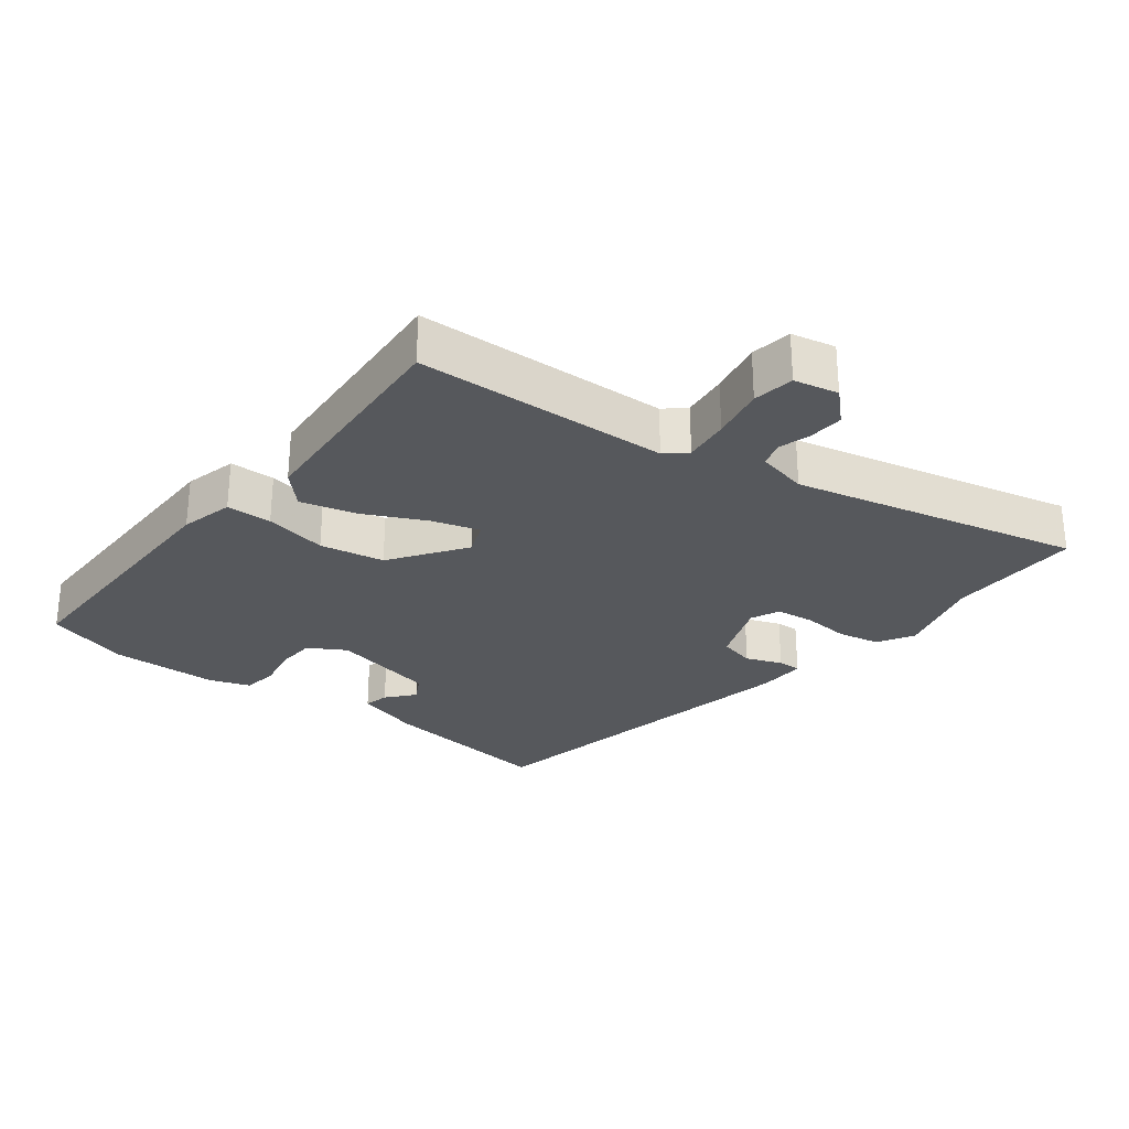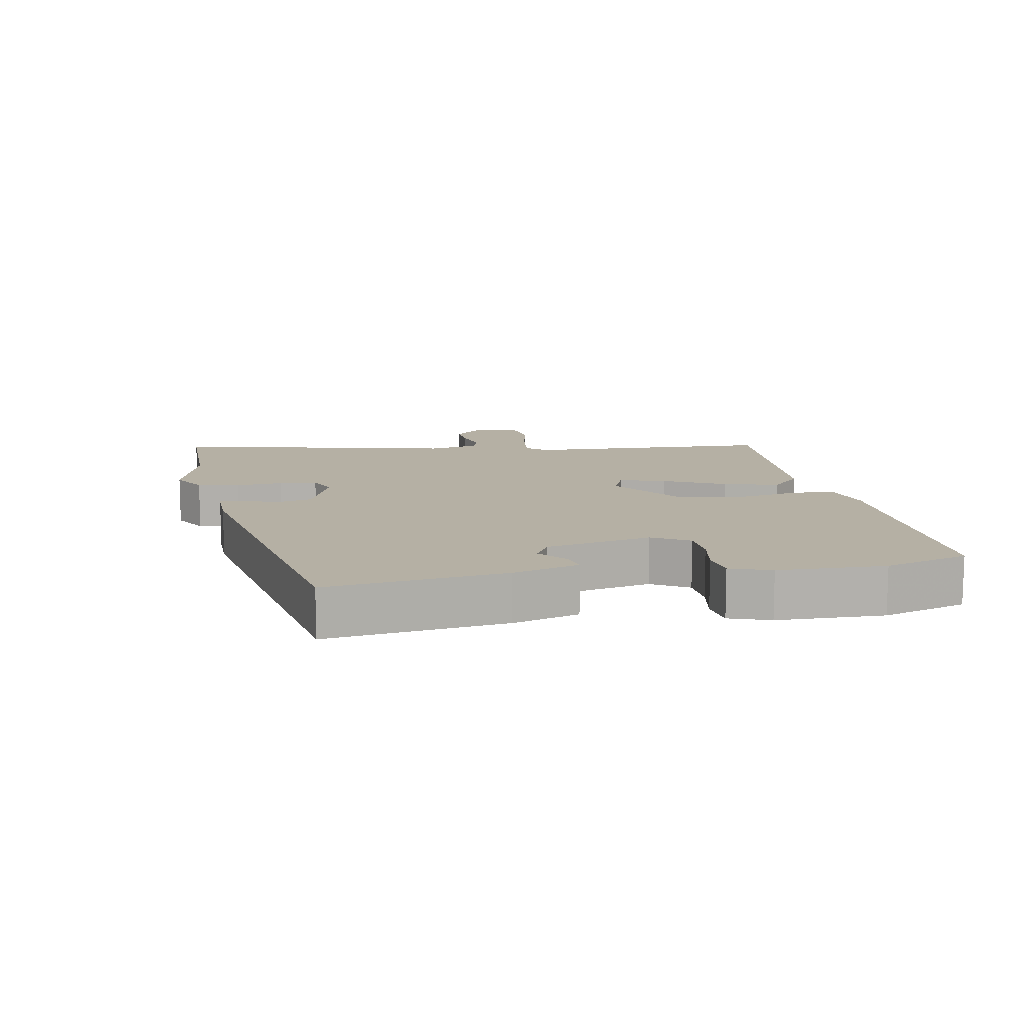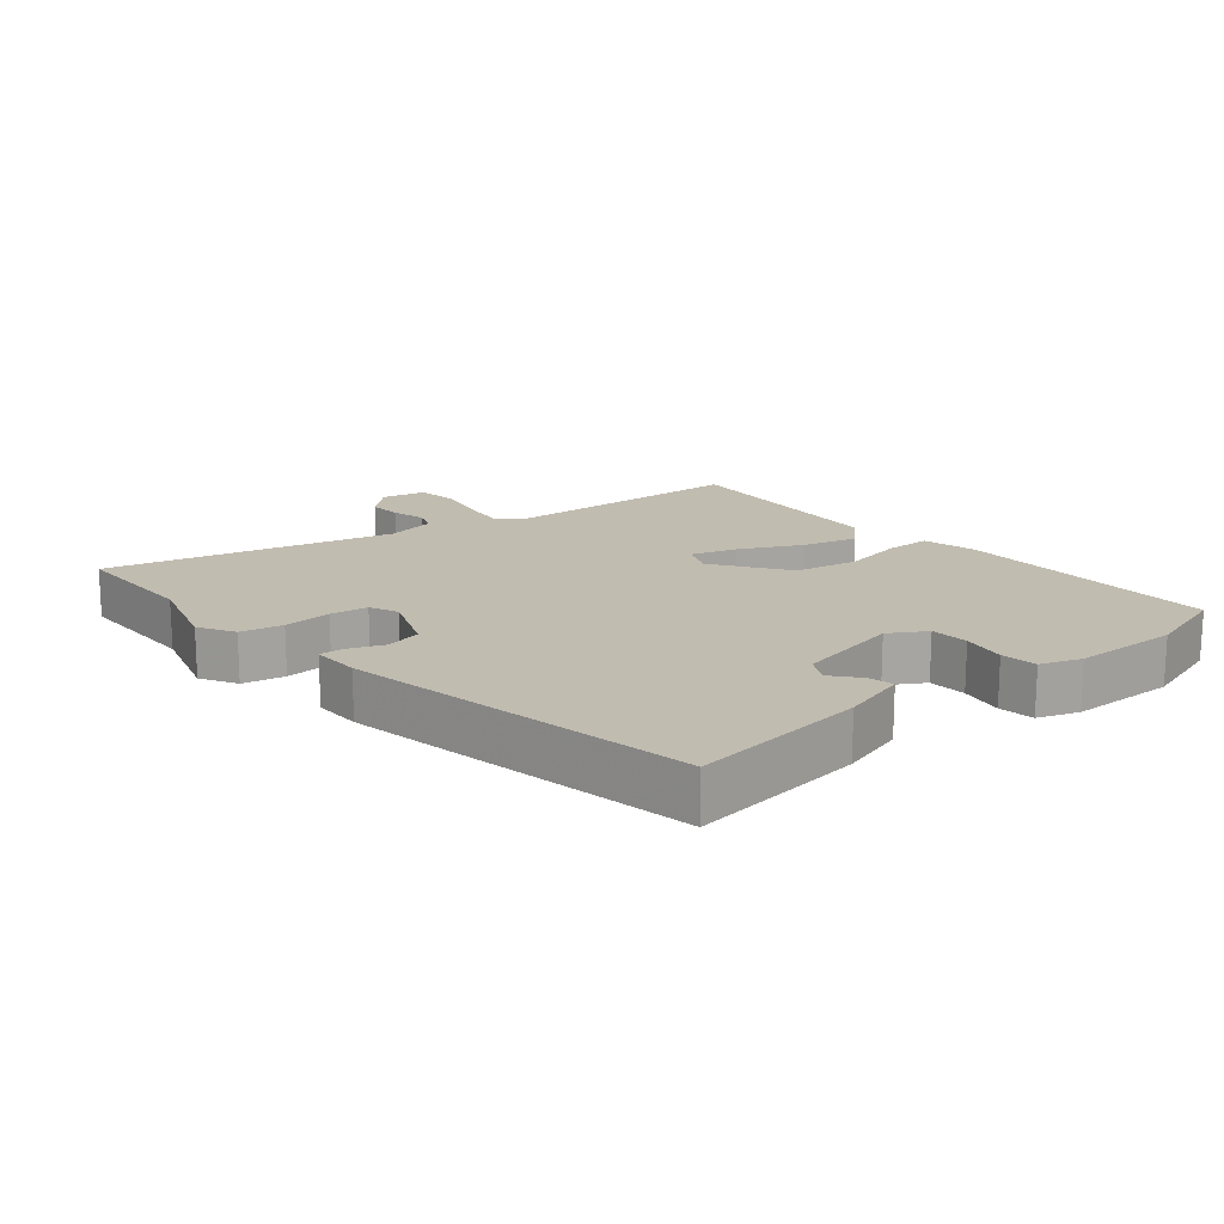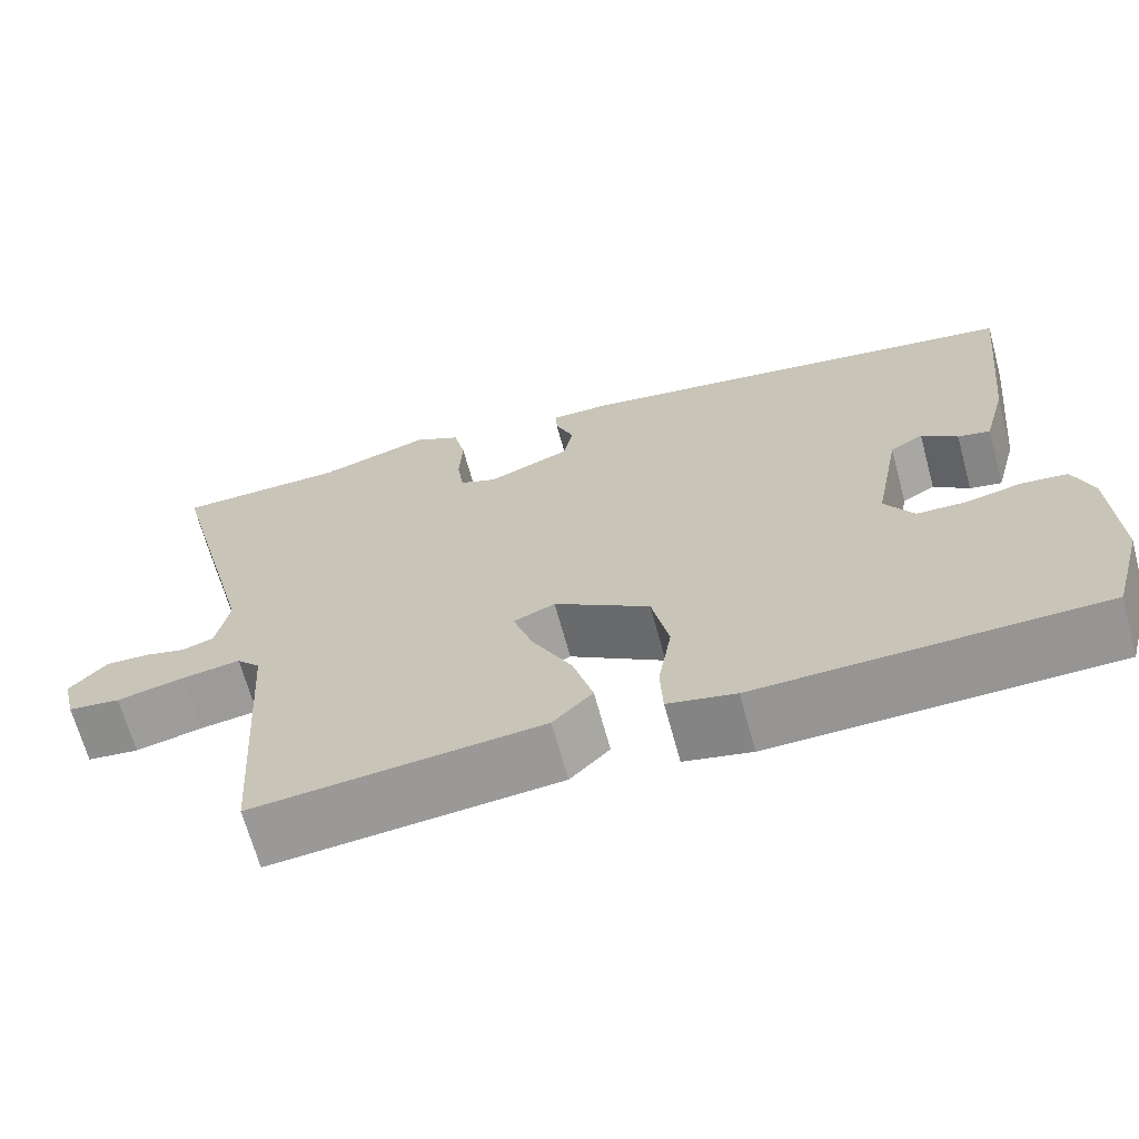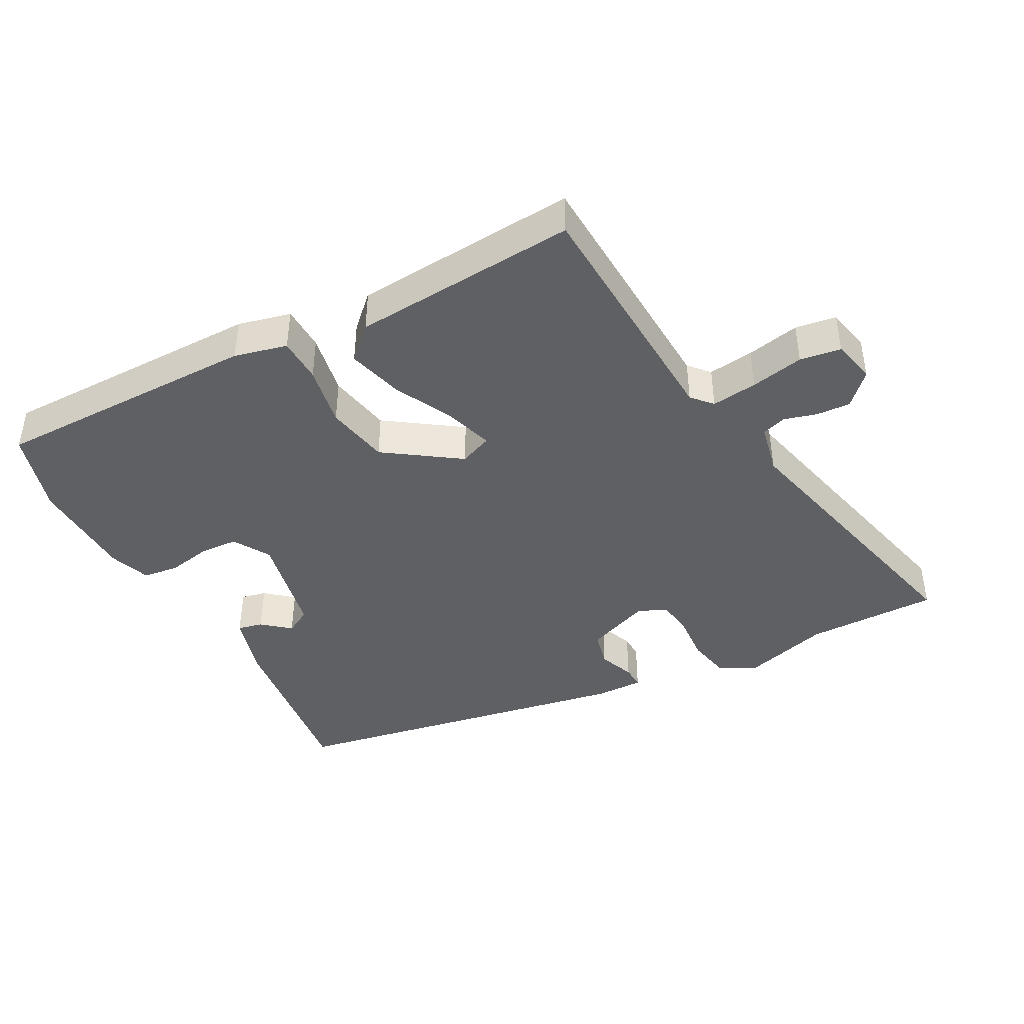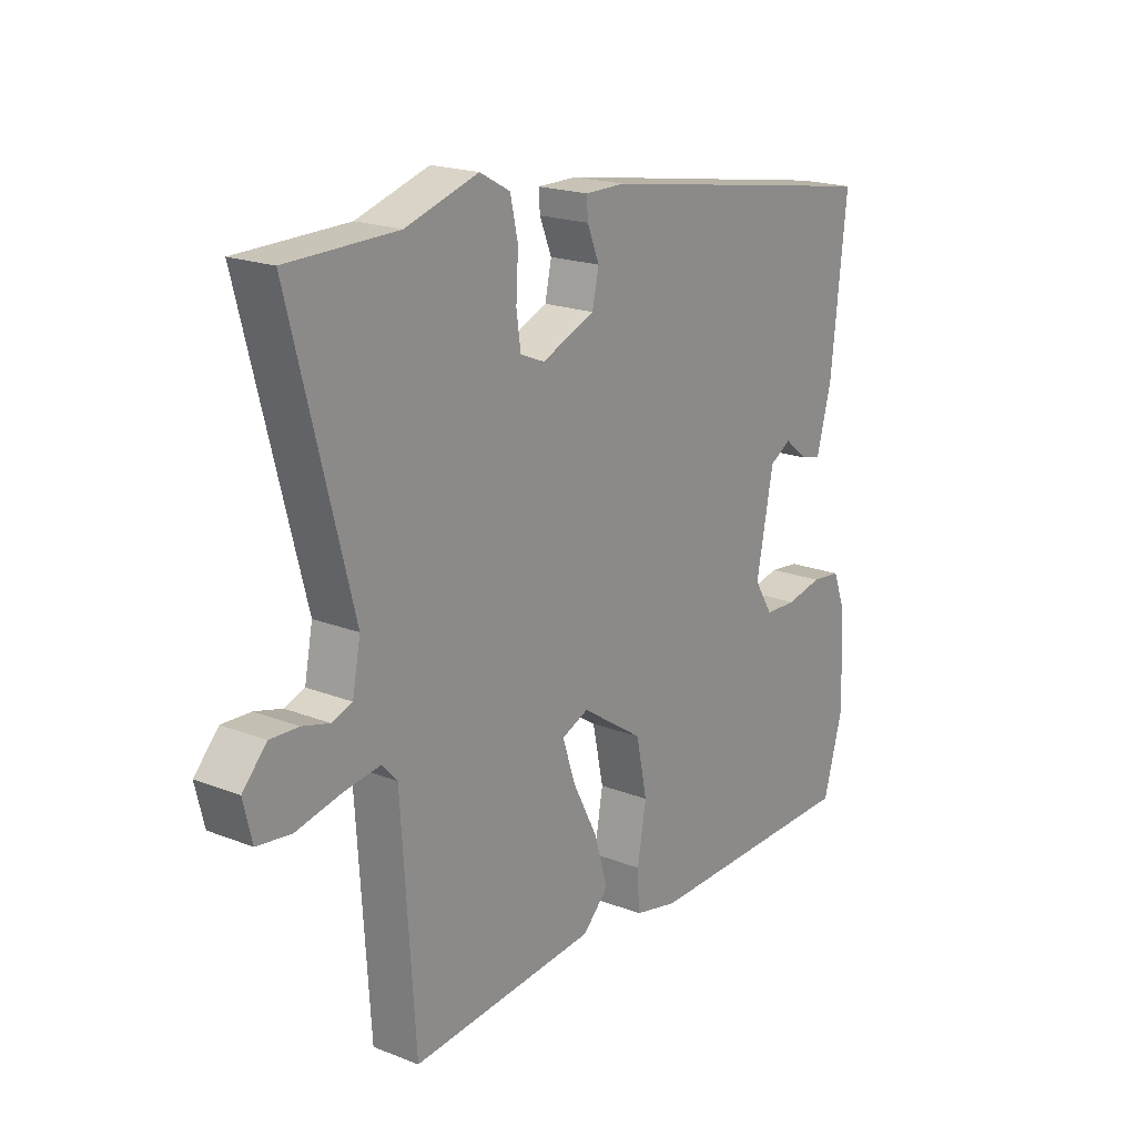
<metadata>
{"format":"obj","ext":"obj","renderer":"f3d","projection":"perspective","resolution":1024,"background":"white","views":[{"elev":-27.8,"azim":-129.2,"up":"+Y"},{"elev":11.6,"azim":78.2,"up":"+Y"},{"elev":16.6,"azim":49.2,"up":"+Y"},{"elev":-67.2,"azim":15.2,"up":"+Z"},{"elev":-42.1,"azim":-152.9,"up":"+Y"},{"elev":19.5,"azim":-53.8,"up":"+Z"}]}
</metadata>
<code>
v 0.497 0.07 0.399
v 0.468 0.07 0.13
v 0.441 0.07 0.03
v 0.403 0.07 0.038
v 0.361 0.07 0.072
v 0.322 0.07 0.049
v 0.291 0.07 -0.111
v 0.325 0.07 -0.166
v 0.383 0.07 -0.168
v 0.449 0.07 -0.154
v 0.503 0.07 -0.16
v 0.526 0.07 -0.221
v 0.533 0.07 -0.382
v 0.497 0.07 -0.51
v 0.094 0.07 -0.517
v 0.014 0.07 -0.499
v 0.011 0.07 -0.431
v 0.027 0.07 -0.337
v 0.007 0.07 -0.241
v -0.106 0.07 -0.166
v -0.155 0.07 -0.187
v -0.132 0.07 -0.257
v -0.085 0.07 -0.348
v -0.061 0.07 -0.431
v -0.108 0.07 -0.478
v -0.448 0.07 -0.509
v -0.473 0.07 -0.13
v -0.501 0.07 -0.1
v -0.57 0.07 -0.11
v -0.65 0.07 -0.128
v -0.712 0.07 -0.12
v -0.728 0.07 -0.054
v -0.684 0.07 -0.006
v -0.632 0.07 -0.008
v -0.583 0.07 -0.021
v -0.546 0.07 -0.008
v -0.531 0.07 0.069
v -0.642 0.07 0.498
v -0.442 0.07 0.501
v -0.31 0.07 0.542
v -0.255 0.07 0.512
v -0.241 0.07 0.449
v -0.245 0.07 0.377
v -0.237 0.07 0.32
v -0.193 0.07 0.302
v -0.096 0.07 0.342
v -0.084 0.07 0.397
v -0.106 0.07 0.451
v -0.108 0.07 0.486
v -0.035 0.07 0.486
v 0.497 0 0.399
v 0.468 0 0.13
v 0.441 0 0.03
v 0.403 0 0.038
v 0.361 0 0.072
v 0.322 0 0.049
v 0.291 0 -0.111
v 0.325 0 -0.166
v 0.383 0 -0.168
v 0.449 0 -0.154
v 0.503 0 -0.16
v 0.526 0 -0.221
v 0.533 0 -0.382
v 0.497 0 -0.51
v 0.094 0 -0.517
v 0.014 0 -0.499
v 0.011 0 -0.431
v 0.027 0 -0.337
v 0.007 0 -0.241
v -0.106 0 -0.166
v -0.155 0 -0.187
v -0.132 0 -0.257
v -0.085 0 -0.348
v -0.061 0 -0.431
v -0.108 0 -0.478
v -0.448 0 -0.509
v -0.473 0 -0.13
v -0.501 0 -0.1
v -0.57 0 -0.11
v -0.65 0 -0.128
v -0.712 0 -0.12
v -0.728 0 -0.054
v -0.684 0 -0.006
v -0.632 0 -0.008
v -0.583 0 -0.021
v -0.546 0 -0.008
v -0.531 0 0.069
v -0.642 0 0.498
v -0.442 0 0.501
v -0.31 0 0.542
v -0.255 0 0.512
v -0.241 0 0.449
v -0.245 0 0.377
v -0.237 0 0.32
v -0.193 0 0.302
v -0.096 0 0.342
v -0.084 0 0.397
v -0.106 0 0.451
v -0.108 0 0.486
v -0.035 0 0.486
f 1 2 3
f 50 1 3
f 49 50 3
f 48 49 3
f 47 48 3
f 46 47 3
f 41 42 43
f 40 41 43
f 39 40 43
f 39 43 44
f 38 39 44
f 37 38 44
f 36 37 44 45
f 33 34 35
f 32 33 35
f 31 32 35
f 30 31 35
f 29 30 35
f 28 29 35 36
f 36 45 46
f 28 36 46
f 27 28 46
f 25 26 27
f 24 25 27
f 23 24 27
f 22 23 27
f 16 17 18
f 15 16 18
f 14 15 18
f 13 14 18
f 12 13 18
f 11 12 18
f 10 11 18
f 9 10 18
f 8 9 18 19
f 7 8 19 20
f 3 4 5
f 46 3 5
f 46 5 6
f 6 7 20
f 46 6 20
f 27 46 20
f 21 22 27
f 20 21 27
f 53 52 51
f 53 51 100
f 53 100 99
f 53 99 98
f 53 98 97
f 53 97 96
f 93 92 91
f 93 91 90
f 93 90 89
f 94 93 89
f 94 89 88
f 94 88 87
f 95 94 87 86
f 85 84 83
f 85 83 82
f 85 82 81
f 85 81 80
f 85 80 79
f 86 85 79 78
f 96 95 86
f 96 86 78
f 96 78 77
f 77 76 75
f 77 75 74
f 77 74 73
f 77 73 72
f 68 67 66
f 68 66 65
f 68 65 64
f 68 64 63
f 68 63 62
f 68 62 61
f 68 61 60
f 68 60 59
f 69 68 59 58
f 70 69 58 57
f 55 54 53
f 55 53 96
f 56 55 96
f 70 57 56
f 70 56 96
f 70 96 77
f 77 72 71
f 77 71 70
f 1 51 52 2
f 2 52 53 3
f 3 53 54 4
f 4 54 55 5
f 5 55 56 6
f 6 56 57 7
f 7 57 58 8
f 8 58 59 9
f 9 59 60 10
f 10 60 61 11
f 11 61 62 12
f 12 62 63 13
f 13 63 64 14
f 14 64 65 15
f 15 65 66 16
f 16 66 67 17
f 17 67 68 18
f 18 68 69 19
f 19 69 70 20
f 20 70 71 21
f 21 71 72 22
f 22 72 73 23
f 23 73 74 24
f 24 74 75 25
f 25 75 76 26
f 26 76 77 27
f 27 77 78 28
f 28 78 79 29
f 29 79 80 30
f 30 80 81 31
f 31 81 82 32
f 32 82 83 33
f 33 83 84 34
f 34 84 85 35
f 35 85 86 36
f 36 86 87 37
f 37 87 88 38
f 38 88 89 39
f 39 89 90 40
f 40 90 91 41
f 41 91 92 42
f 42 92 93 43
f 43 93 94 44
f 44 94 95 45
f 45 95 96 46
f 46 96 97 47
f 47 97 98 48
f 48 98 99 49
f 49 99 100 50
f 50 100 51 1

</code>
